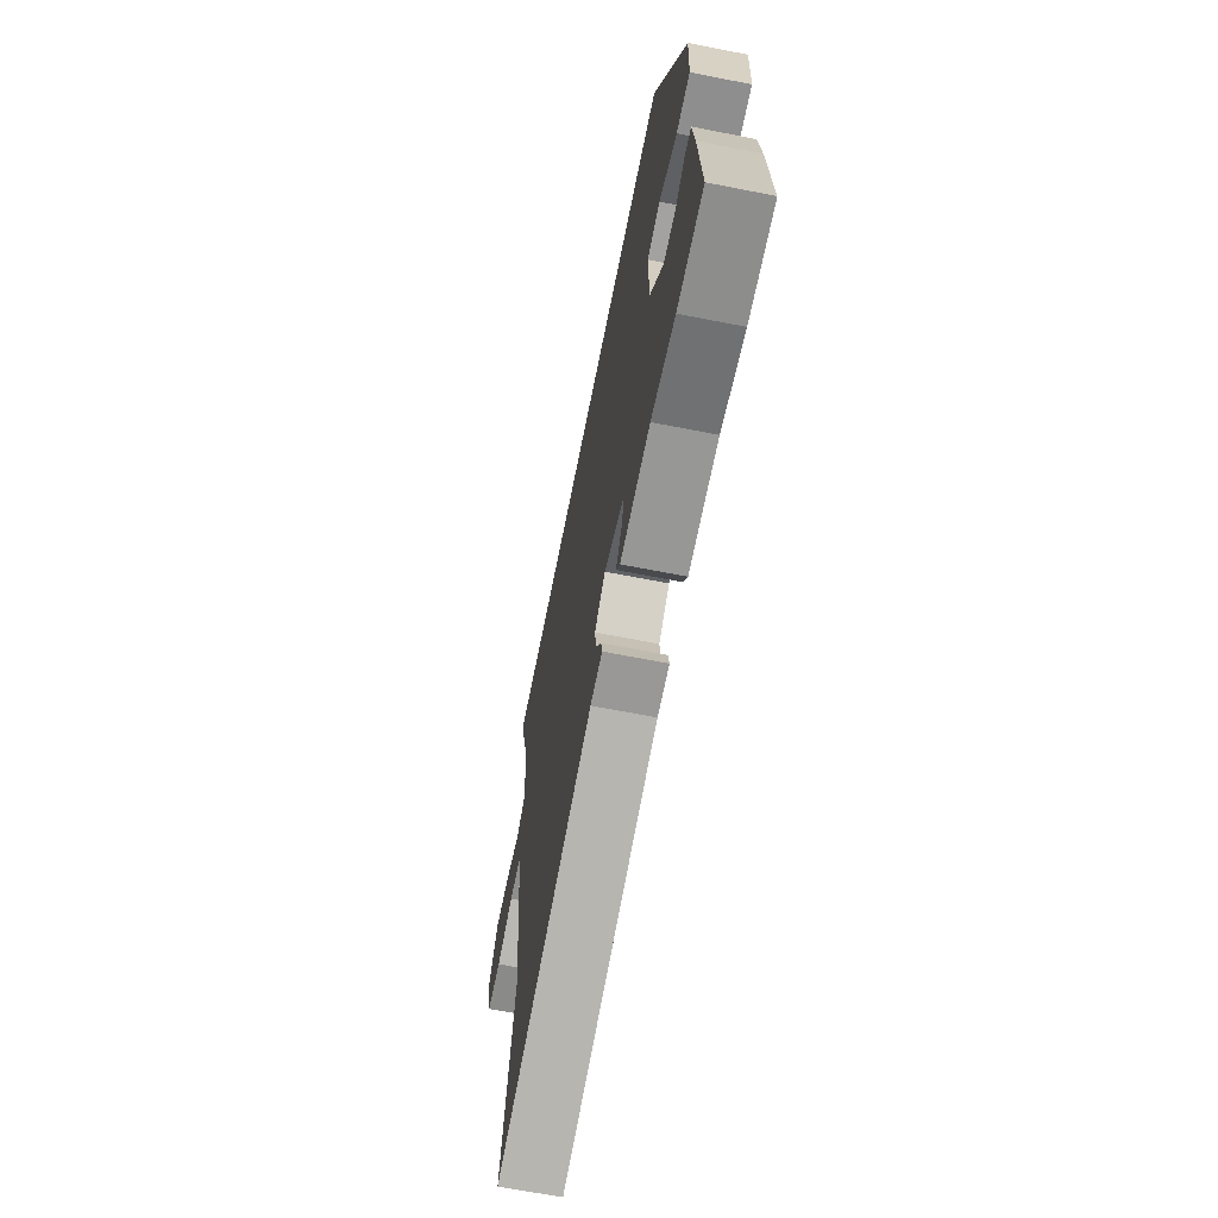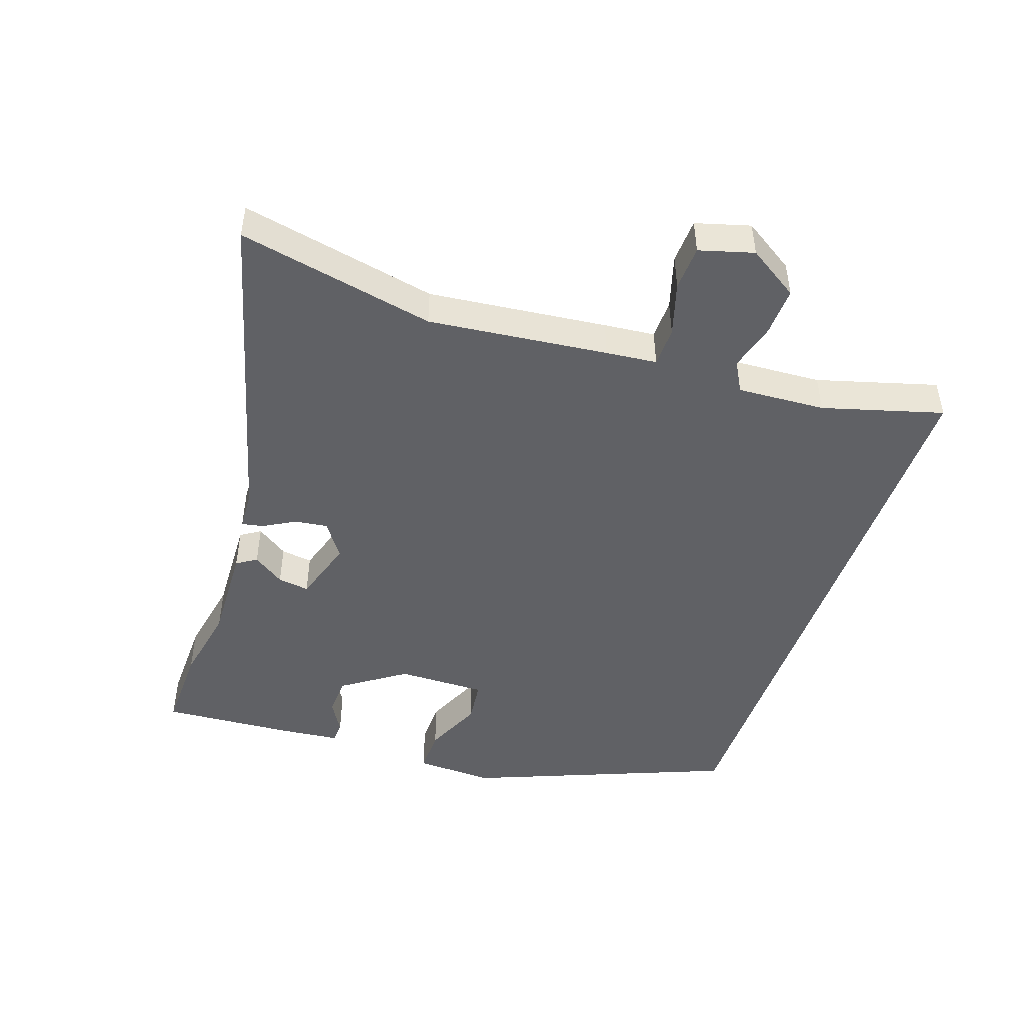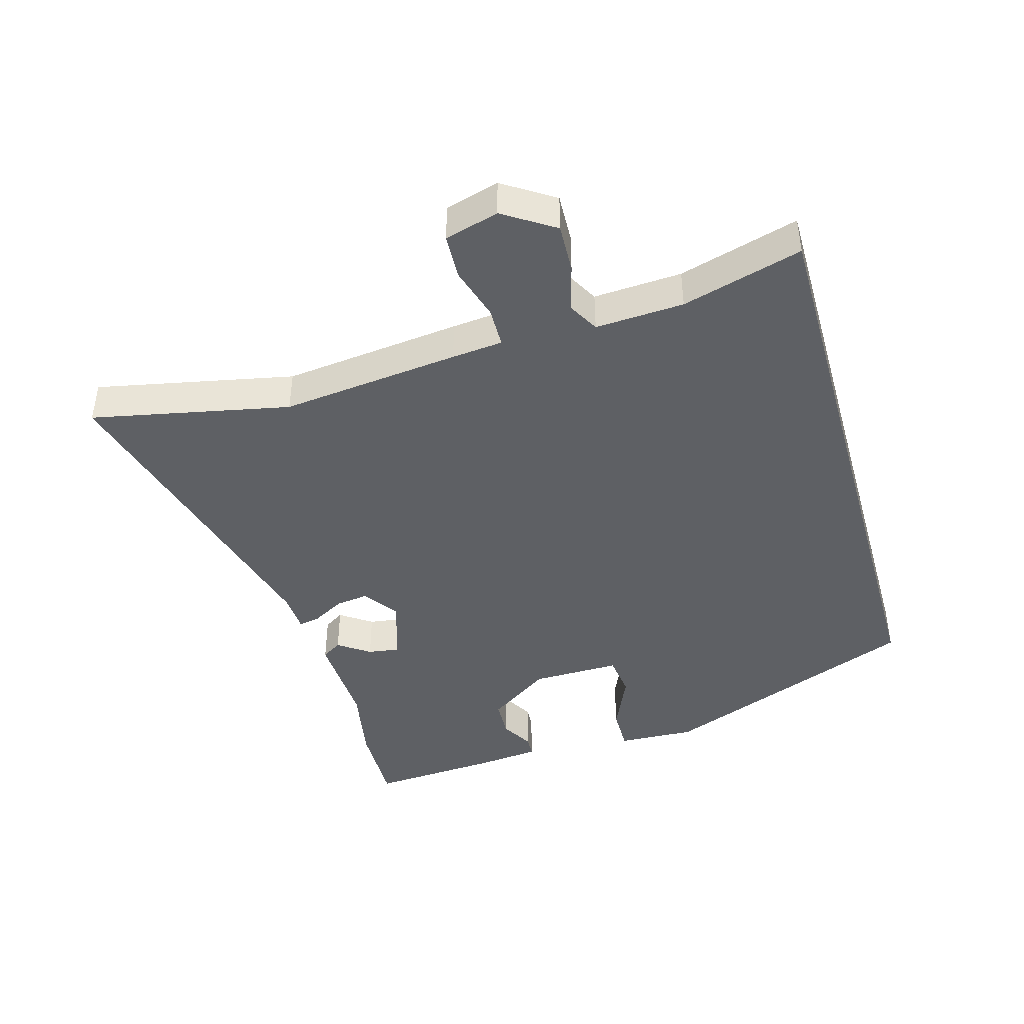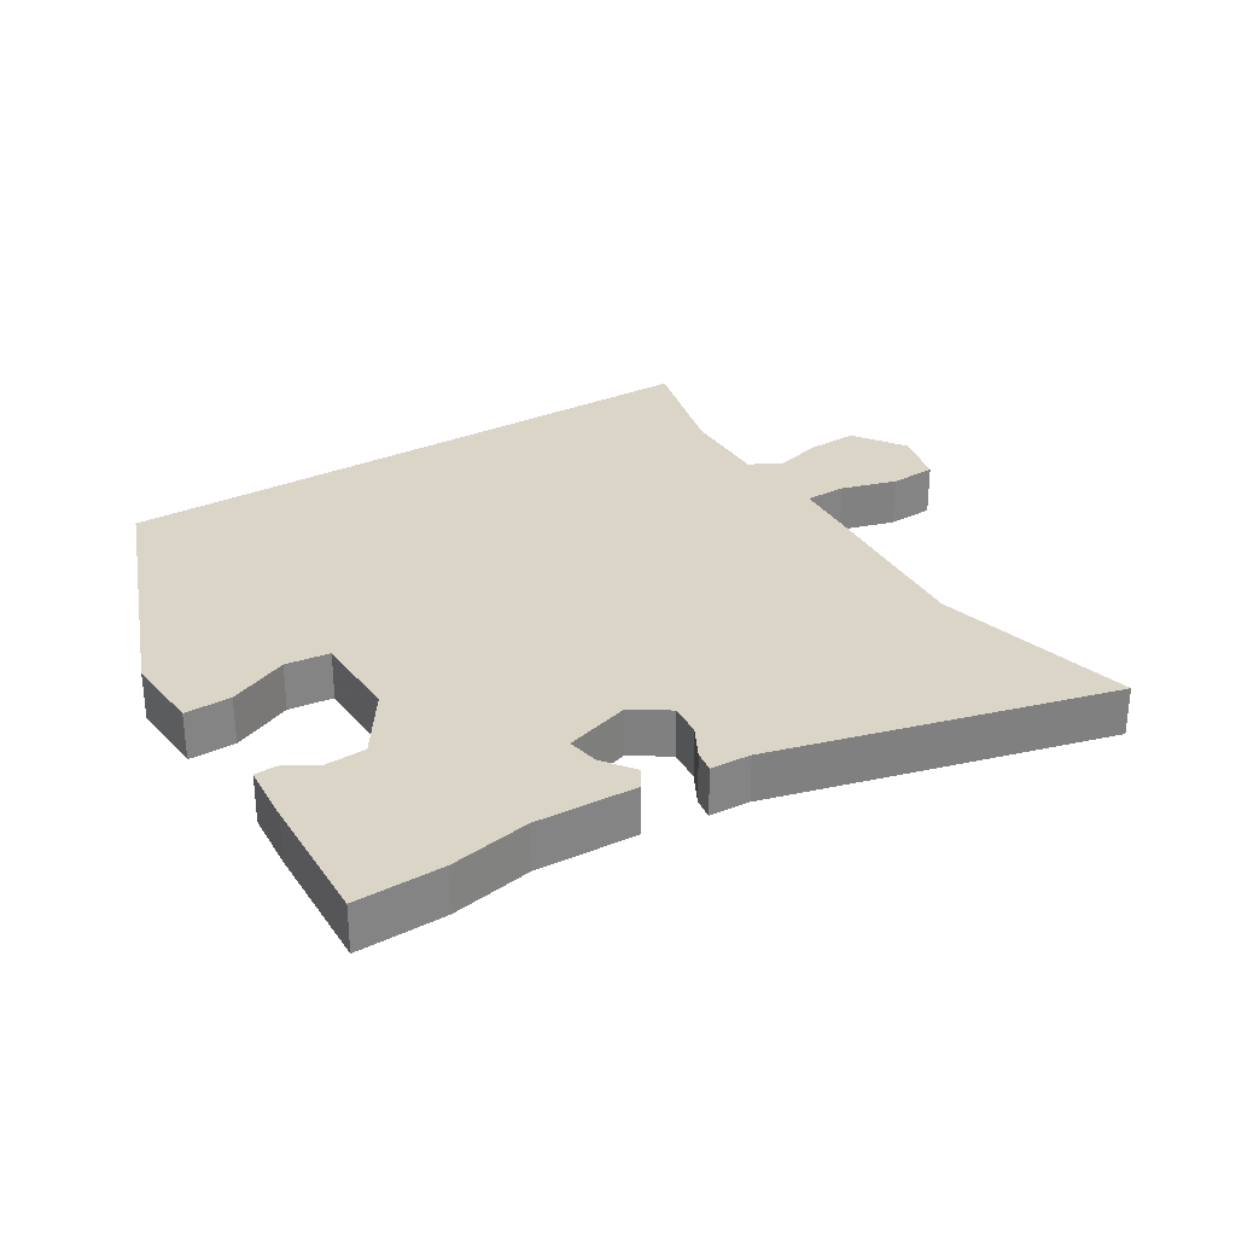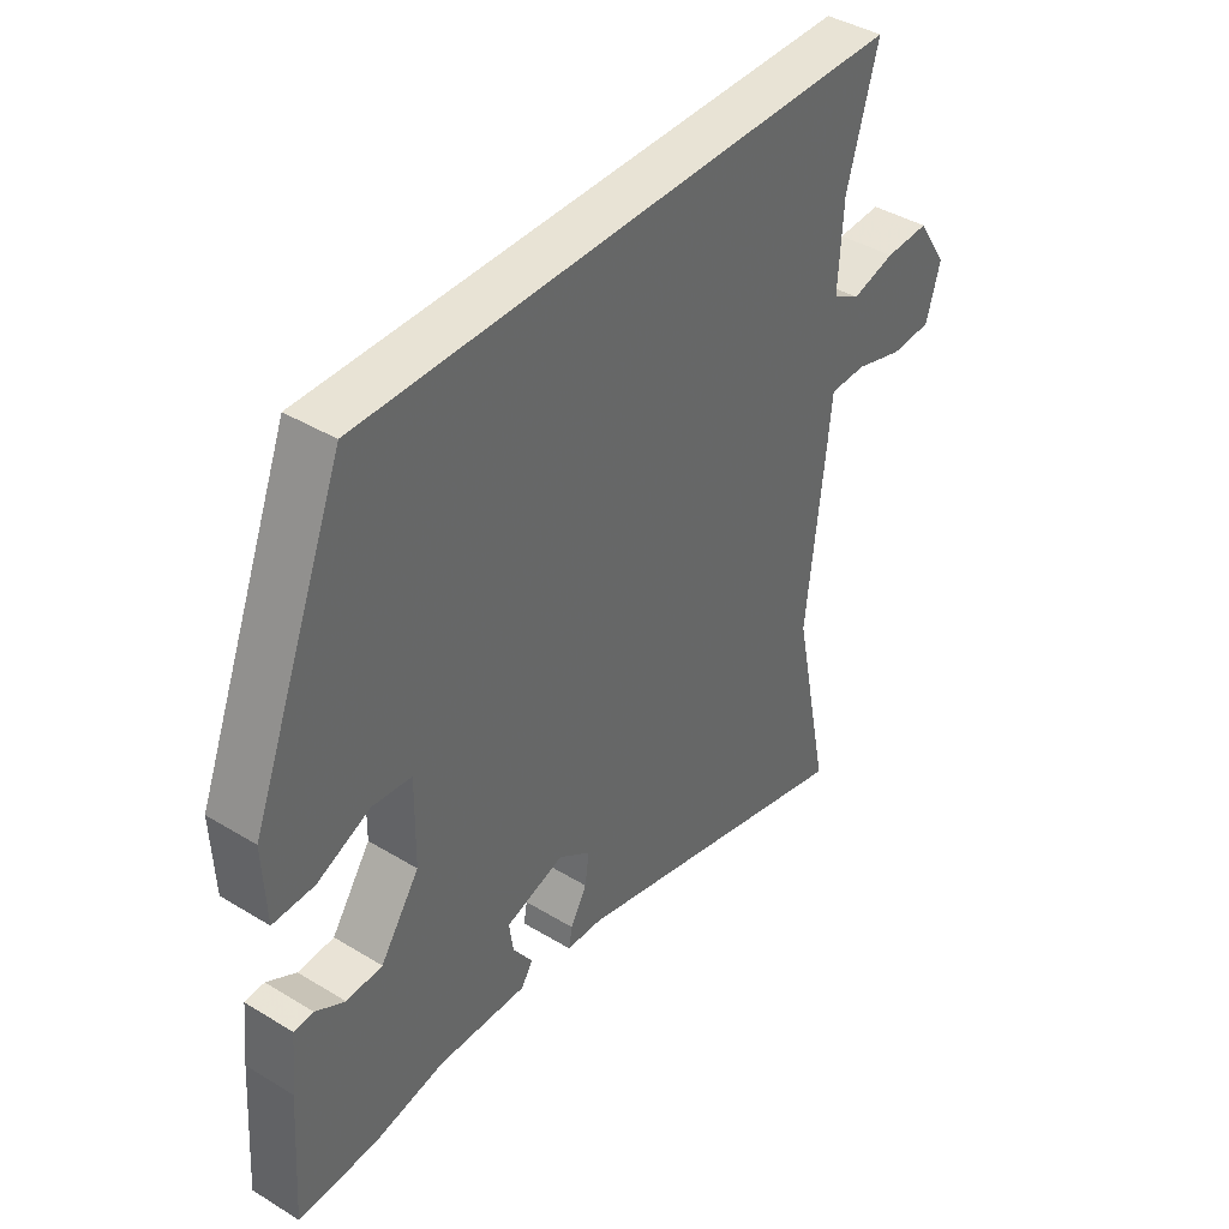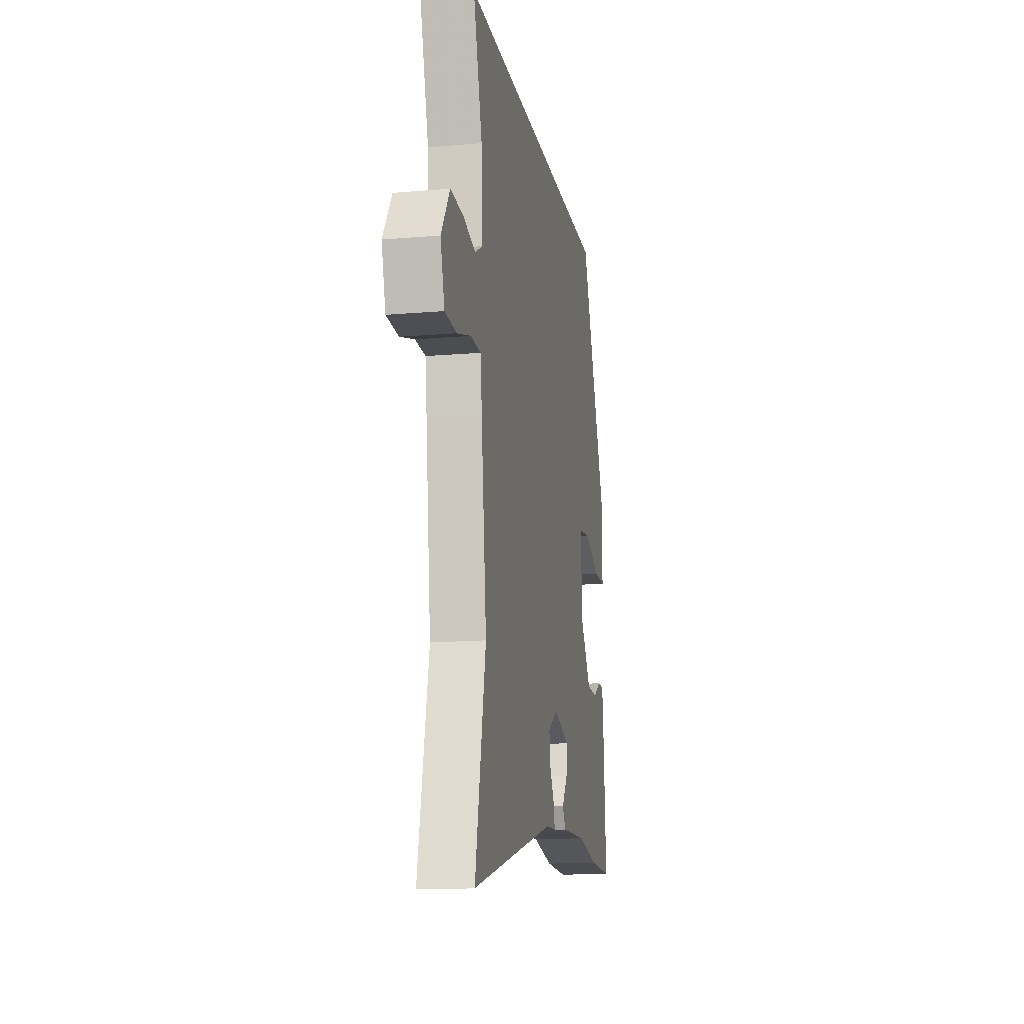
<metadata>
{"format":"obj","ext":"obj","renderer":"f3d","projection":"perspective","resolution":1024,"background":"white","views":[{"elev":-65.8,"azim":78.8,"up":"+Z"},{"elev":-47.1,"azim":-108.9,"up":"+Y"},{"elev":-43.0,"azim":-74.1,"up":"+Y"},{"elev":29.6,"azim":147.3,"up":"+Y"},{"elev":41.0,"azim":126.6,"up":"+Z"},{"elev":-14.9,"azim":-79.5,"up":"+Z"}]}
</metadata>
<code>
v 0.541 0.07 -0.501
v 0.408 0.07 -0.498
v 0.286 0.07 -0.475
v 0.133 0.07 -0.481
v 0.113 0.07 -0.45
v 0.147 0.07 -0.401
v 0.154 0.07 -0.352
v 0.054 0.07 -0.321
v -0.001 0.07 -0.359
v 0.006 0.07 -0.41
v 0.034 0.07 -0.46
v 0.04 0.07 -0.493
v -0.021 0.07 -0.496
v -0.527 0.07 -0.632
v -0.464 0.07 -0.325
v -0.495 0.07 -0.047
v -0.503 0.07 0.032
v -0.565 0.07 0.033
v -0.648 0.07 0.008
v -0.718 0.07 0.011
v -0.742 0.07 0.095
v -0.691 0.07 0.174
v -0.615 0.07 0.171
v -0.541 0.07 0.151
v -0.494 0.07 0.177
v -0.502 0.07 0.314
v -0.555 0.07 0.5
v 0.376 0.07 0.5
v 0.537 0.07 0.096
v 0.532 0.07 -0.025
v 0.462 0.07 -0.024
v 0.371 0.07 0.016
v 0.304 0.07 0.008
v 0.306 0.07 -0.13
v 0.373 0.07 -0.227
v 0.434 0.07 -0.23
v 0.484 0.07 -0.201
v 0.517 0.07 -0.203
v 0.527 0.07 -0.297
v 0.541 0 -0.501
v 0.408 0 -0.498
v 0.286 0 -0.475
v 0.133 0 -0.481
v 0.113 0 -0.45
v 0.147 0 -0.401
v 0.154 0 -0.352
v 0.054 0 -0.321
v -0.001 0 -0.359
v 0.006 0 -0.41
v 0.034 0 -0.46
v 0.04 0 -0.493
v -0.021 0 -0.496
v -0.527 0 -0.632
v -0.464 0 -0.325
v -0.495 0 -0.047
v -0.503 0 0.032
v -0.565 0 0.033
v -0.648 0 0.008
v -0.718 0 0.011
v -0.742 0 0.095
v -0.691 0 0.174
v -0.615 0 0.171
v -0.541 0 0.151
v -0.494 0 0.177
v -0.502 0 0.314
v -0.555 0 0.5
v 0.376 0 0.5
v 0.537 0 0.096
v 0.532 0 -0.025
v 0.462 0 -0.024
v 0.371 0 0.016
v 0.304 0 0.008
v 0.306 0 -0.13
v 0.373 0 -0.227
v 0.434 0 -0.23
v 0.484 0 -0.201
v 0.517 0 -0.203
v 0.527 0 -0.297
f 1 2 3
f 39 1 3
f 38 39 3
f 37 38 3
f 36 37 3
f 4 5 6
f 3 4 6
f 36 3 6
f 35 36 6
f 34 35 6 7
f 33 34 7 8
f 30 31 32
f 29 30 32
f 28 29 32
f 27 28 32
f 26 27 32 33
f 33 8 9
f 26 33 9
f 25 26 9
f 22 23 24
f 21 22 24
f 20 21 24
f 19 20 24
f 18 19 24
f 17 18 24 25
f 25 9 10
f 17 25 10
f 16 17 10
f 15 16 10
f 15 10 11
f 14 15 11
f 13 14 11
f 11 12 13
f 42 41 40
f 42 40 78
f 42 78 77
f 42 77 76
f 42 76 75
f 45 44 43
f 45 43 42
f 45 42 75
f 45 75 74
f 46 45 74 73
f 47 46 73 72
f 71 70 69
f 71 69 68
f 71 68 67
f 71 67 66
f 72 71 66 65
f 48 47 72
f 48 72 65
f 48 65 64
f 63 62 61
f 63 61 60
f 63 60 59
f 63 59 58
f 63 58 57
f 64 63 57 56
f 49 48 64
f 49 64 56
f 49 56 55
f 49 55 54
f 50 49 54
f 50 54 53
f 50 53 52
f 52 51 50
f 1 40 41 2
f 2 41 42 3
f 3 42 43 4
f 4 43 44 5
f 5 44 45 6
f 6 45 46 7
f 7 46 47 8
f 8 47 48 9
f 9 48 49 10
f 10 49 50 11
f 11 50 51 12
f 12 51 52 13
f 13 52 53 14
f 14 53 54 15
f 15 54 55 16
f 16 55 56 17
f 17 56 57 18
f 18 57 58 19
f 19 58 59 20
f 20 59 60 21
f 21 60 61 22
f 22 61 62 23
f 23 62 63 24
f 24 63 64 25
f 25 64 65 26
f 26 65 66 27
f 27 66 67 28
f 28 67 68 29
f 29 68 69 30
f 30 69 70 31
f 31 70 71 32
f 32 71 72 33
f 33 72 73 34
f 34 73 74 35
f 35 74 75 36
f 36 75 76 37
f 37 76 77 38
f 38 77 78 39
f 39 78 40 1

</code>
